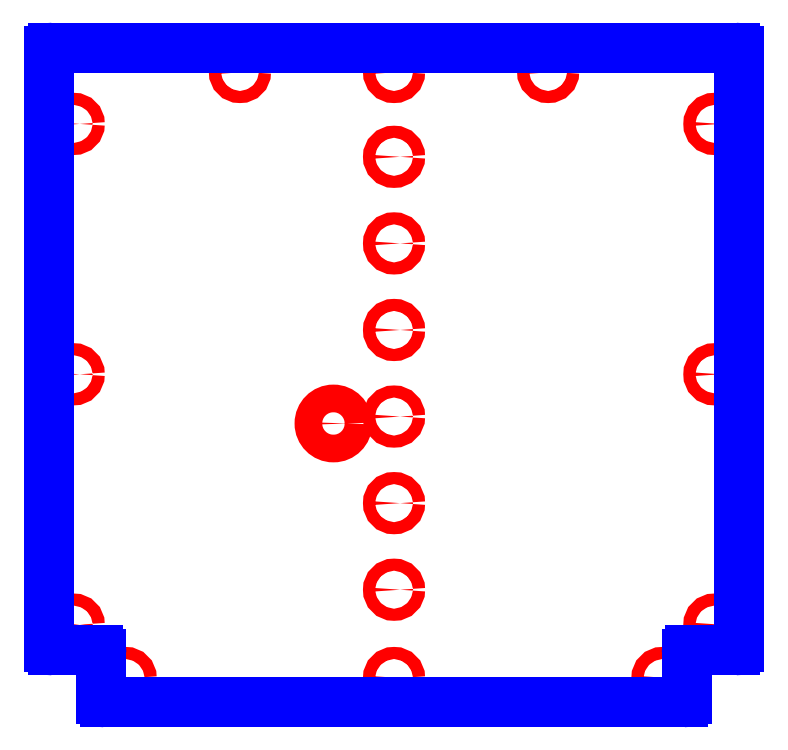
<metadata>
{"format":"dxf","ext":"dxf","renderer":"ezdxf+matplotlib","layout":"modelspace","background":"white","min_lineweight":24,"dpi":150}
</metadata>
<code>
0
SECTION
2
ENTITIES
0
CIRCLE
8
CUTOUTS
10
-4.963e-14
20
-4.882
30
0
40
0.1378
210
0
220
0
230
1
0
CIRCLE
8
CUTOUTS
10
-4.641e-14
20
-2.913
30
0
40
0.1378
210
0
220
0
230
1
0
CIRCLE
8
CUTOUTS
10
-4.963e-14
20
-0.9449
30
0
40
0.1378
210
0
220
0
230
1
0
CIRCLE
8
CUTOUTS
10
-4.641e-14
20
1.024
30
0
40
0.1378
210
0
220
0
230
1
0
CIRCLE
8
CUTOUTS
10
-4.963e-14
20
2.992
30
0
40
0.1378
210
0
220
0
230
1
0
CIRCLE
8
CUTOUTS
10
-4.641e-14
20
4.961
30
0
40
0.1378
210
0
220
0
230
1
0
CIRCLE
8
CUTOUTS
10
-1.378
20
-1.102
30
0
40
0.315
210
0
220
0
230
1
0
CIRCLE
8
CUTOUTS
10
7.283
20
-5.676
30
0
40
0.1378
210
0
220
0
230
1
0
CIRCLE
8
CUTOUTS
10
7.283
20
5.709
30
0
40
0.1378
210
0
220
0
230
1
0
CIRCLE
8
CUTOUTS
10
-6.578e-14
20
-6.89
30
0
40
0.1378
210
0
220
0
230
1
0
CIRCLE
8
CUTOUTS
10
-7.283
20
-5.676
30
0
40
0.1378
210
0
220
0
230
1
0
CIRCLE
8
CUTOUTS
10
-7.283
20
5.709
30
0
40
0.1378
210
0
220
0
230
1
0
CIRCLE
8
CUTOUTS
10
-3.504
20
6.89
30
0
40
0.1378
210
0
220
0
230
1
0
CIRCLE
8
CUTOUTS
10
-4.325e-14
20
6.89
30
0
40
0.1378
210
0
220
0
230
1
0
CIRCLE
8
CUTOUTS
10
-7.283
20
0.0164
30
0
40
0.1378
210
0
220
0
230
1
0
CIRCLE
8
CUTOUTS
10
-6.102
20
-6.89
30
0
40
0.1378
210
0
220
0
230
1
0
CIRCLE
8
CUTOUTS
10
3.504
20
6.89
30
0
40
0.1378
210
0
220
0
230
1
0
CIRCLE
8
CUTOUTS
10
7.283
20
0.0164
30
0
40
0.1378
210
0
220
0
230
1
0
CIRCLE
8
CUTOUTS
10
6.102
20
-6.89
30
0
40
0.1378
210
0
220
0
230
1
0
LINE
8
PERIMETER
10
7.835
20
-6.181
30
0
11
7.835
21
7.362
31
0
0
ARC
8
PERIMETER
10
7.756
20
7.362
30
0
40
0.07874
210
0
220
-0
230
1
50
0
51
90
0
LINE
8
PERIMETER
10
7.756
20
7.441
30
0
11
-7.756
21
7.441
31
0
0
ARC
8
PERIMETER
10
-7.756
20
7.362
30
0
40
0.07874
210
0
220
-0
230
1
50
90
51
180
0
LINE
8
PERIMETER
10
-7.835
20
7.362
30
0
11
-7.835
21
-6.181
31
0
0
ARC
8
PERIMETER
10
-7.756
20
-6.181
30
0
40
0.07874
210
0
220
0
230
1
50
180
51
270
0
LINE
8
PERIMETER
10
-7.756
20
-6.26
30
0
11
-6.732
21
-6.26
31
0
0
ARC
8
PERIMETER
10
-6.732
20
-6.339
30
0
40
0.07874
210
0
220
-0
230
1
50
0
51
90
0
LINE
8
PERIMETER
10
-6.654
20
-6.339
30
0
11
-6.654
21
-7.362
31
0
0
ARC
8
PERIMETER
10
-6.575
20
-7.362
30
0
40
0.07874
210
0
220
0
230
1
50
180
51
270
0
LINE
8
PERIMETER
10
-6.575
20
-7.441
30
0
11
6.575
21
-7.441
31
0
0
ARC
8
PERIMETER
10
6.575
20
-7.362
30
0
40
0.07874
210
-0
220
0
230
1
50
-90
51
0
0
LINE
8
PERIMETER
10
6.654
20
-7.362
30
0
11
6.654
21
-6.339
31
0
0
ARC
8
PERIMETER
10
6.732
20
-6.339
30
0
40
0.07874
210
0
220
-0
230
1
50
90
51
180
0
LINE
8
PERIMETER
10
6.732
20
-6.26
30
0
11
7.756
21
-6.26
31
0
0
ARC
8
PERIMETER
10
7.756
20
-6.181
30
0
40
0.07874
210
0
220
0
230
1
50
-90
51
0
0
ENDSEC
0
EOF

</code>
